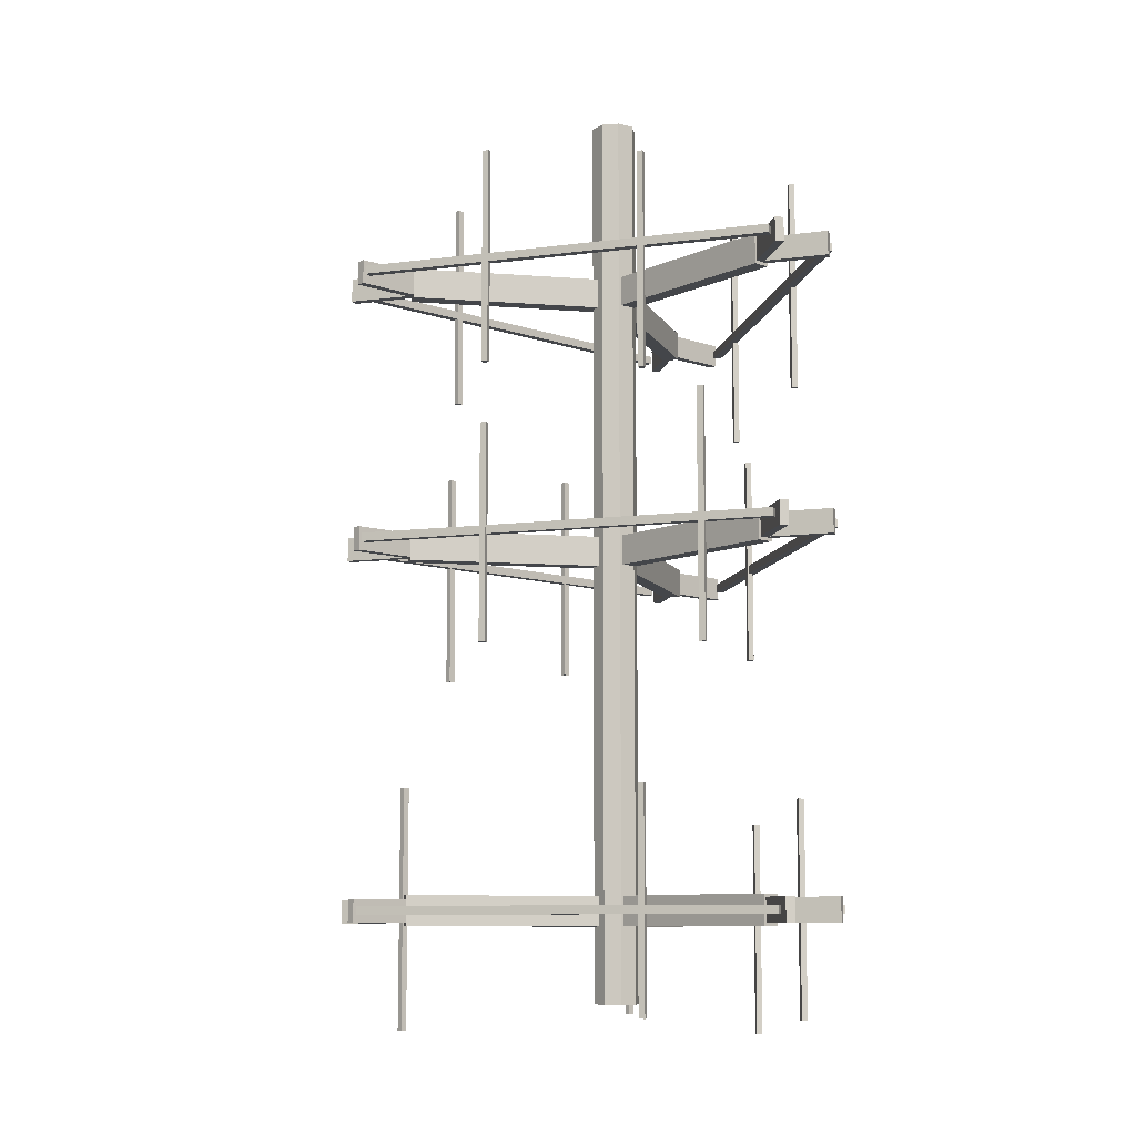
<metadata>
{"format":"obj","ext":"obj","renderer":"f3d","projection":"perspective","resolution":1024,"background":"white","views":[{"elev":-9.4,"azim":-101.2,"up":"+Z"}]}
</metadata>
<code>
o Antenna_1_Frame_Cube.139
v -0.3891 -0.2339 -0.7739
v -0.4665 -0.3678 -0.7739
v -0.3891 -0.2339 -0.8262
v -0.4665 -0.3678 -0.8262
v -0.4056 -0.2245 -0.7739
v -0.4829 -0.3584 -0.7739
v -0.4056 -0.2245 -0.8262
v -0.4829 -0.3584 -0.8262
v 0.01537 -0.01304 -0.7668
v -0.3955 -0.2502 -0.7668
v 0.01537 -0.01304 -0.8332
v -0.3955 -0.2502 -0.8332
v -0.00361 0.01983 -0.7668
v -0.4144 -0.2174 -0.7668
v -0.00361 0.01983 -0.8332
v -0.4144 -0.2174 -0.8332
v -0.3964 -0.2404 -0.7739
v -0.551 -0.2404 -0.7739
v -0.3964 -0.2404 -0.8262
v -0.551 -0.2404 -0.8262
v -0.3964 -0.2214 -0.7739
v -0.551 -0.2214 -0.7739
v -0.3964 -0.2214 -0.8262
v -0.551 -0.2214 -0.8262
v 0.3972 -0.22 -0.7739
v 0.5518 -0.22 -0.7739
v 0.3972 -0.22 -0.8262
v 0.5518 -0.22 -0.8262
v 0.3972 -0.239 -0.7739
v 0.5518 -0.239 -0.7739
v 0.3972 -0.239 -0.8262
v 0.5518 -0.239 -0.8262
v 0.00361 0.01983 -0.7668
v 0.4144 -0.2174 -0.7668
v 0.00361 0.01983 -0.8332
v 0.4144 -0.2174 -0.8332
v -0.01537 -0.01304 -0.7668
v 0.3955 -0.2502 -0.7668
v -0.01537 -0.01304 -0.8332
v 0.3955 -0.2502 -0.8332
v 0.4064 -0.2231 -0.7739
v 0.4837 -0.357 -0.7739
v 0.4064 -0.2231 -0.8262
v 0.4837 -0.357 -0.8262
v 0.3899 -0.2326 -0.7739
v 0.4672 -0.3665 -0.7739
v 0.3899 -0.2326 -0.8262
v 0.4672 -0.3665 -0.8262
v -0.008028 0.454 -0.7739
v -0.08534 0.5879 -0.7739
v -0.008028 0.454 -0.8262
v -0.08534 0.5879 -0.8262
v 0.008405 0.4635 -0.7739
v -0.0689 0.5974 -0.7739
v 0.008405 0.4635 -0.8262
v -0.0689 0.5974 -0.8262
v -0.01898 -0.006787 -0.7668
v -0.01898 0.4676 -0.7668
v -0.01898 -0.006787 -0.8332
v -0.01898 0.4676 -0.8332
v 0.01898 -0.006787 -0.7668
v 0.01898 0.4676 -0.7668
v 0.01898 -0.006787 -0.8332
v 0.01898 0.4676 -0.8332
v -0.009951 0.4635 -0.7739
v 0.06736 0.5974 -0.7739
v -0.009951 0.4635 -0.8262
v 0.06736 0.5974 -0.8262
v 0.006483 0.454 -0.7739
v 0.08379 0.5879 -0.7739
v 0.006483 0.454 -0.8262
v 0.08379 0.5879 -0.8262
v -0.4556 -0.3582 -0.7909
v 0.4556 -0.3582 -0.7909
v -0.4556 -0.3582 -0.8091
v 0.4556 -0.3582 -0.8091
v -0.4556 -0.3764 -0.7909
v 0.4556 -0.3764 -0.7909
v -0.4556 -0.3764 -0.8091
v 0.4556 -0.3764 -0.8091
v 0.538 -0.2155 -0.7909
v 0.08237 0.5737 -0.7909
v 0.538 -0.2155 -0.8091
v 0.08237 0.5737 -0.8091
v 0.5538 -0.2064 -0.7909
v 0.09816 0.5828 -0.7909
v 0.5538 -0.2064 -0.8091
v 0.09816 0.5828 -0.8091
v -0.08237 0.5737 -0.7909
v -0.538 -0.2155 -0.7909
v -0.08237 0.5737 -0.8091
v -0.538 -0.2155 -0.8091
v -0.09816 0.5828 -0.7909
v -0.5538 -0.2064 -0.7909
v -0.09816 0.5828 -0.8091
v -0.5538 -0.2064 -0.8091
v -0.1675 -0.365 -0.5577
v -0.1675 -0.3778 -0.5577
v -0.1675 -0.365 -1.032
v -0.1675 -0.3778 -1.032
v -0.1813 -0.365 -0.5577
v -0.1813 -0.3778 -0.5577
v -0.1813 -0.365 -1.032
v -0.1813 -0.3778 -1.032
v 0.1842 -0.3662 -0.6001
v 0.1842 -0.3789 -0.6001
v 0.1842 -0.3662 -1.074
v 0.1842 -0.3789 -1.074
v 0.1704 -0.3662 -0.6001
v 0.1704 -0.3789 -0.6001
v 0.1704 -0.3662 -1.074
v 0.1704 -0.3789 -1.074
v 0.5082 -0.1427 -0.5669
v 0.5192 -0.1363 -0.5669
v 0.5082 -0.1427 -1.041
v 0.5192 -0.1363 -1.041
v 0.5151 -0.1546 -0.5669
v 0.5261 -0.1482 -0.5669
v 0.5151 -0.1546 -1.041
v 0.5261 -0.1482 -1.041
v 0.1612 0.4532 -0.5238
v 0.1723 0.4595 -0.5238
v 0.1612 0.4532 -1.059
v 0.1723 0.4595 -1.059
v 0.1681 0.4413 -0.5238
v 0.1791 0.4476 -0.5238
v 0.1681 0.4413 -1.059
v 0.1791 0.4476 -1.059
v -0.4001 0.04378 -0.5417
v -0.3891 0.03742 -0.5417
v -0.4001 0.04378 -1.016
v -0.3891 0.03742 -1.016
v -0.407 0.03188 -0.5417
v -0.396 0.02552 -0.5417
v -0.407 0.03188 -1.016
v -0.396 0.02552 -1.016
v 0.3972 -0.22 0.02615
v 0.5518 -0.22 0.02615
v 0.3972 -0.22 -0.02615
v 0.5518 -0.22 -0.02615
v 0.3972 -0.239 0.02615
v 0.5518 -0.239 0.02615
v 0.3972 -0.239 -0.02615
v 0.5518 -0.239 -0.02615
v 0.00361 0.01983 0.03321
v 0.4144 -0.2174 0.03321
v 0.00361 0.01983 -0.03321
v 0.4144 -0.2174 -0.03321
v -0.01537 -0.01304 0.03321
v 0.3955 -0.2502 0.03321
v -0.01537 -0.01304 -0.03321
v 0.3955 -0.2502 -0.03321
v 0.4064 -0.2231 0.02615
v 0.4837 -0.357 0.02615
v 0.4064 -0.2231 -0.02615
v 0.4837 -0.357 -0.02615
v 0.3899 -0.2326 0.02615
v 0.4672 -0.3665 0.02615
v 0.3899 -0.2326 -0.02615
v 0.4672 -0.3665 -0.02615
v -0.008028 0.454 0.02615
v -0.08534 0.5879 0.02615
v -0.008028 0.454 -0.02615
v -0.08534 0.5879 -0.02615
v 0.008405 0.4635 0.02615
v -0.0689 0.5974 0.02615
v 0.008405 0.4635 -0.02615
v -0.0689 0.5974 -0.02615
v -0.01898 -0.006787 0.03321
v -0.01898 0.4676 0.03321
v -0.01898 -0.006787 -0.03321
v -0.01898 0.4676 -0.03321
v 0.01898 -0.006787 0.03321
v 0.01898 0.4676 0.03321
v 0.01898 -0.006787 -0.03321
v 0.01898 0.4676 -0.03321
v -0.009951 0.4635 0.02615
v 0.06736 0.5974 0.02615
v -0.009951 0.4635 -0.02615
v 0.06736 0.5974 -0.02615
v 0.006483 0.454 0.02615
v 0.08379 0.5879 0.02615
v 0.006483 0.454 -0.02615
v 0.08379 0.5879 -0.02615
v -0.3891 -0.2339 0.02615
v -0.4665 -0.3678 0.02615
v -0.3891 -0.2339 -0.02615
v -0.4665 -0.3678 -0.02615
v -0.4056 -0.2245 0.02615
v -0.4829 -0.3584 0.02615
v -0.4056 -0.2245 -0.02615
v -0.4829 -0.3584 -0.02615
v 0.01537 -0.01304 0.03321
v -0.3955 -0.2502 0.03321
v 0.01537 -0.01304 -0.03321
v -0.3955 -0.2502 -0.03321
v -0.00361 0.01983 0.03321
v -0.4144 -0.2174 0.03321
v -0.00361 0.01983 -0.03321
v -0.4144 -0.2174 -0.03321
v -0.3964 -0.2404 0.02615
v -0.551 -0.2404 0.02615
v -0.3964 -0.2404 -0.02615
v -0.551 -0.2404 -0.02615
v -0.3964 -0.2214 0.02615
v -0.551 -0.2214 0.02615
v -0.3964 -0.2214 -0.02615
v -0.551 -0.2214 -0.02615
v 0.538 -0.2155 0.009113
v 0.08237 0.5737 0.009113
v 0.538 -0.2155 -0.009113
v 0.08237 0.5737 -0.009113
v 0.5538 -0.2064 0.009113
v 0.09816 0.5828 0.009113
v 0.5538 -0.2064 -0.009113
v 0.09816 0.5828 -0.009113
v -0.08237 0.5737 0.009113
v -0.538 -0.2155 0.009113
v -0.08237 0.5737 -0.009113
v -0.538 -0.2155 -0.009113
v -0.09816 0.5828 0.009113
v -0.5538 -0.2064 0.009113
v -0.09816 0.5828 -0.009113
v -0.5538 -0.2064 -0.009113
v -0.4556 -0.3582 0.009113
v 0.4556 -0.3582 0.009113
v -0.4556 -0.3582 -0.009113
v 0.4556 -0.3582 -0.009113
v -0.4556 -0.3764 0.009113
v 0.4556 -0.3764 0.009113
v -0.4556 -0.3764 -0.009113
v 0.4556 -0.3764 -0.009113
v 0.3999 0.03743 0.2423
v 0.4109 0.04379 0.2423
v 0.3999 0.03743 -0.2317
v 0.4109 0.04379 -0.2317
v 0.4068 0.02553 0.2423
v 0.4178 0.03189 0.2423
v 0.4068 0.02553 -0.2317
v 0.4178 0.03189 -0.2317
v 0.225 0.3426 0.1999
v 0.236 0.3489 0.1999
v 0.225 0.3426 -0.2742
v 0.236 0.3489 -0.2742
v 0.2319 0.3307 0.1999
v 0.2429 0.337 0.1999
v 0.2319 0.3307 -0.2742
v 0.2429 0.337 -0.2742
v -0.2338 0.3297 0.2331
v -0.2448 0.336 0.2331
v -0.2338 0.3297 -0.2409
v -0.2448 0.336 -0.2409
v -0.2269 0.3416 0.2331
v -0.2379 0.3479 0.2331
v -0.2269 0.3416 -0.2409
v -0.2379 0.3479 -0.2409
v -0.4731 -0.08694 0.2762
v -0.4841 -0.08058 0.2762
v -0.4731 -0.08694 -0.2592
v -0.4841 -0.08058 -0.2592
v -0.4662 -0.07504 0.2762
v -0.4772 -0.06868 0.2762
v -0.4662 -0.07504 -0.2592
v -0.4772 -0.06868 -0.2592
v 0.1622 -0.3684 0.2583
v 0.1622 -0.3557 0.2583
v 0.1622 -0.3684 -0.2157
v 0.1622 -0.3557 -0.2157
v 0.1759 -0.3684 0.2583
v 0.1759 -0.3557 0.2583
v 0.1759 -0.3684 -0.2157
v 0.1759 -0.3557 -0.2157
v -0.008028 0.454 0.6261
v -0.08534 0.5879 0.6261
v -0.008028 0.454 0.5738
v -0.08534 0.5879 0.5738
v 0.008405 0.4635 0.6261
v -0.0689 0.5974 0.6261
v 0.008405 0.4635 0.5738
v -0.0689 0.5974 0.5738
v -0.01898 -0.006787 0.6332
v -0.01898 0.4676 0.6332
v -0.01898 -0.006787 0.5668
v -0.01898 0.4676 0.5668
v 0.01898 -0.006787 0.6332
v 0.01898 0.4676 0.6332
v 0.01898 -0.006787 0.5668
v 0.01898 0.4676 0.5668
v -0.009951 0.4635 0.6261
v 0.06736 0.5974 0.6261
v -0.009951 0.4635 0.5738
v 0.06736 0.5974 0.5738
v 0.006483 0.454 0.6261
v 0.08379 0.5879 0.6261
v 0.006483 0.454 0.5738
v 0.08379 0.5879 0.5738
v -0.3891 -0.2339 0.6261
v -0.4665 -0.3678 0.6261
v -0.3891 -0.2339 0.5738
v -0.4665 -0.3678 0.5738
v -0.4056 -0.2245 0.6261
v -0.4829 -0.3584 0.6261
v -0.4056 -0.2245 0.5738
v -0.4829 -0.3584 0.5738
v 0.01537 -0.01304 0.6332
v -0.3955 -0.2502 0.6332
v 0.01537 -0.01304 0.5668
v -0.3955 -0.2502 0.5668
v -0.00361 0.01983 0.6332
v -0.4144 -0.2174 0.6332
v -0.00361 0.01983 0.5668
v -0.4144 -0.2174 0.5668
v -0.3964 -0.2404 0.6261
v -0.551 -0.2404 0.6261
v -0.3964 -0.2404 0.5738
v -0.551 -0.2404 0.5738
v -0.3964 -0.2214 0.6261
v -0.551 -0.2214 0.6261
v -0.3964 -0.2214 0.5738
v -0.551 -0.2214 0.5738
v 0.3972 -0.22 0.6261
v 0.5518 -0.22 0.6261
v 0.3972 -0.22 0.5738
v 0.5518 -0.22 0.5738
v 0.3972 -0.239 0.6261
v 0.5518 -0.239 0.6261
v 0.3972 -0.239 0.5738
v 0.5518 -0.239 0.5738
v 0.00361 0.01983 0.6332
v 0.4144 -0.2174 0.6332
v 0.00361 0.01983 0.5668
v 0.4144 -0.2174 0.5668
v -0.01537 -0.01304 0.6332
v 0.3955 -0.2502 0.6332
v -0.01537 -0.01304 0.5668
v 0.3955 -0.2502 0.5668
v 0.4064 -0.2231 0.6261
v 0.4837 -0.357 0.6261
v 0.4064 -0.2231 0.5738
v 0.4837 -0.357 0.5738
v 0.3899 -0.2326 0.6261
v 0.4672 -0.3665 0.6261
v 0.3899 -0.2326 0.5738
v 0.4672 -0.3665 0.5738
v -0.08237 0.5737 0.6091
v -0.538 -0.2155 0.6091
v -0.08237 0.5737 0.5909
v -0.538 -0.2155 0.5909
v -0.09816 0.5828 0.6091
v -0.5538 -0.2064 0.6091
v -0.09816 0.5828 0.5909
v -0.5538 -0.2064 0.5909
v -0.4556 -0.3582 0.6091
v 0.4556 -0.3582 0.6091
v -0.4556 -0.3582 0.5909
v 0.4556 -0.3582 0.5909
v -0.4556 -0.3764 0.6091
v 0.4556 -0.3764 0.6091
v -0.4556 -0.3764 0.5909
v 0.4556 -0.3764 0.5909
v 0.538 -0.2155 0.6091
v 0.08237 0.5737 0.6091
v 0.538 -0.2155 0.5909
v 0.08237 0.5737 0.5909
v 0.5538 -0.2064 0.6091
v 0.09816 0.5828 0.6091
v 0.5538 -0.2064 0.5909
v 0.09816 0.5828 0.5909
v -0.2324 0.3276 0.8423
v -0.2434 0.334 0.8423
v -0.2324 0.3276 0.3683
v -0.2434 0.334 0.3683
v -0.2255 0.3395 0.8423
v -0.2365 0.3459 0.8423
v -0.2255 0.3395 0.3683
v -0.2365 0.3459 0.3683
v -0.4092 0.02359 0.7999
v -0.4202 0.02995 0.7999
v -0.4092 0.02359 0.3258
v -0.4202 0.02995 0.3258
v -0.4023 0.03549 0.7999
v -0.4133 0.04185 0.7999
v -0.4023 0.03549 0.3258
v -0.4133 0.04185 0.3258
v -0.1686 -0.3673 0.8331
v -0.1686 -0.38 0.8331
v -0.1686 -0.3673 0.3591
v -0.1686 -0.38 0.3591
v -0.1823 -0.3673 0.8331
v -0.1823 -0.38 0.8331
v -0.1823 -0.3673 0.3591
v -0.1823 -0.38 0.3591
v 0.3118 -0.3662 0.8762
v 0.3118 -0.3789 0.8762
v 0.3118 -0.3662 0.3408
v 0.3118 -0.3789 0.3408
v 0.2981 -0.3662 0.8762
v 0.2981 -0.3789 0.8762
v 0.2981 -0.3662 0.3408
v 0.2981 -0.3789 0.3408
v 0.238 0.3246 0.8583
v 0.227 0.3183 0.8583
v 0.238 0.3246 0.3843
v 0.227 0.3183 0.3843
v 0.2311 0.3365 0.8583
v 0.2201 0.3302 0.8583
v 0.2311 0.3365 0.3843
v 0.2201 0.3302 0.3843
v 0 0.05 -1
v 0 0.05 1
v 0.03535 0.03535 -1
v 0.03535 0.03535 1
v 0.05 0 -1
v 0.05 -0 1
v 0.03535 -0.03535 -1
v 0.03535 -0.03535 1
v -0 -0.05 -1
v 0 -0.05 1
v -0.03535 -0.03535 -1
v -0.03535 -0.03535 1
v -0.05 0 -1
v -0.05 -0 1
v -0.03535 0.03535 -1
v -0.03535 0.03535 1
f 2 3 1
f 4 7 3
f 8 5 7
f 6 1 5
f 7 1 3
f 4 6 8
f 10 11 9
f 12 15 11
f 16 13 15
f 14 9 13
f 15 9 11
f 12 14 16
f 18 19 17
f 19 24 23
f 24 21 23
f 22 17 21
f 23 17 19
f 20 22 24
f 26 27 25
f 28 31 27
f 32 29 31
f 30 25 29
f 31 25 27
f 28 30 32
f 34 35 33
f 36 39 35
f 40 37 39
f 37 34 33
f 39 33 35
f 36 38 40
f 42 43 41
f 44 47 43
f 48 45 47
f 46 41 45
f 47 41 43
f 44 46 48
f 50 51 49
f 52 55 51
f 56 53 55
f 54 49 53
f 55 49 51
f 52 54 56
f 58 59 57
f 60 63 59
f 64 61 63
f 61 58 57
f 63 57 59
f 60 62 64
f 66 67 65
f 68 71 67
f 72 69 71
f 69 66 65
f 71 65 67
f 68 70 72
f 74 75 73
f 76 79 75
f 80 77 79
f 77 74 73
f 79 73 75
f 76 78 80
f 82 83 81
f 83 88 87
f 88 85 87
f 86 81 85
f 87 81 83
f 84 86 88
f 90 91 89
f 91 96 95
f 96 93 95
f 94 89 93
f 95 89 91
f 92 94 96
f 98 99 97
f 100 103 99
f 104 101 103
f 101 98 97
f 103 97 99
f 100 102 104
f 106 107 105
f 108 111 107
f 112 109 111
f 109 106 105
f 111 105 107
f 108 110 112
f 114 115 113
f 116 119 115
f 120 117 119
f 117 114 113
f 119 113 115
f 116 118 120
f 122 123 121
f 124 127 123
f 128 125 127
f 125 122 121
f 127 121 123
f 124 126 128
f 130 131 129
f 132 135 131
f 136 133 135
f 133 130 129
f 135 129 131
f 132 134 136
f 138 139 137
f 140 143 139
f 144 141 143
f 142 137 141
f 143 137 139
f 140 142 144
f 146 147 145
f 148 151 147
f 152 149 151
f 150 145 149
f 151 145 147
f 148 150 152
f 154 155 153
f 156 159 155
f 160 157 159
f 158 153 157
f 159 153 155
f 156 158 160
f 162 163 161
f 163 168 167
f 168 165 167
f 166 161 165
f 167 161 163
f 164 166 168
f 170 171 169
f 172 175 171
f 176 173 175
f 173 170 169
f 175 169 171
f 172 174 176
f 178 179 177
f 180 183 179
f 184 181 183
f 182 177 181
f 183 177 179
f 180 182 184
f 186 187 185
f 188 191 187
f 192 189 191
f 190 185 189
f 191 185 187
f 188 190 192
f 194 195 193
f 195 200 199
f 200 197 199
f 197 194 193
f 199 193 195
f 196 198 200
f 202 203 201
f 204 207 203
f 208 205 207
f 205 202 201
f 207 201 203
f 204 206 208
f 210 211 209
f 212 215 211
f 216 213 215
f 214 209 213
f 215 209 211
f 212 214 216
f 218 219 217
f 220 223 219
f 224 221 223
f 222 217 221
f 223 217 219
f 220 222 224
f 226 227 225
f 227 232 231
f 232 229 231
f 229 226 225
f 231 225 227
f 228 230 232
f 234 235 233
f 236 239 235
f 240 237 239
f 237 234 233
f 239 233 235
f 236 238 240
f 242 243 241
f 244 247 243
f 248 245 247
f 245 242 241
f 247 241 243
f 244 246 248
f 250 251 249
f 252 255 251
f 256 253 255
f 253 250 249
f 255 249 251
f 252 254 256
f 258 259 257
f 260 263 259
f 264 261 263
f 261 258 257
f 263 257 259
f 260 262 264
f 266 267 265
f 268 271 267
f 272 269 271
f 269 266 265
f 271 265 267
f 268 270 272
f 274 275 273
f 276 279 275
f 280 277 279
f 277 274 273
f 279 273 275
f 276 278 280
f 282 283 281
f 283 288 287
f 288 285 287
f 285 282 281
f 287 281 283
f 284 286 288
f 290 291 289
f 292 295 291
f 296 293 295
f 294 289 293
f 295 289 291
f 292 294 296
f 298 299 297
f 300 303 299
f 304 301 303
f 302 297 301
f 303 297 299
f 300 302 304
f 306 307 305
f 308 311 307
f 312 309 311
f 310 305 309
f 311 305 307
f 308 310 312
f 314 315 313
f 315 320 319
f 320 317 319
f 318 313 317
f 319 313 315
f 316 318 320
f 322 323 321
f 324 327 323
f 328 325 327
f 326 321 325
f 327 321 323
f 324 326 328
f 330 331 329
f 331 336 335
f 336 333 335
f 334 329 333
f 335 329 331
f 332 334 336
f 338 339 337
f 340 343 339
f 344 341 343
f 341 338 337
f 343 337 339
f 340 342 344
f 346 347 345
f 348 351 347
f 352 349 351
f 349 346 345
f 351 345 347
f 348 350 352
f 354 355 353
f 356 359 355
f 360 357 359
f 357 354 353
f 359 353 355
f 356 358 360
f 362 363 361
f 364 367 363
f 368 365 367
f 366 361 365
f 367 361 363
f 364 366 368
f 370 371 369
f 372 375 371
f 376 373 375
f 373 370 369
f 375 369 371
f 372 374 376
f 378 379 377
f 380 383 379
f 384 381 383
f 381 378 377
f 383 377 379
f 380 382 384
f 386 387 385
f 388 391 387
f 392 389 391
f 389 386 385
f 391 385 387
f 388 390 392
f 394 395 393
f 396 399 395
f 400 397 399
f 397 394 393
f 399 393 395
f 396 398 400
f 402 403 401
f 404 407 403
f 408 405 407
f 405 402 401
f 407 401 403
f 404 406 408
f 410 411 409
f 412 413 411
f 414 415 413
f 416 417 415
f 418 419 417
f 420 421 419
f 410 422 418
f 422 423 421
f 424 409 423
f 415 419 423
f 2 4 3
f 4 8 7
f 8 6 5
f 6 2 1
f 7 5 1
f 4 2 6
f 10 12 11
f 12 16 15
f 16 14 13
f 14 10 9
f 15 13 9
f 12 10 14
f 18 20 19
f 19 20 24
f 24 22 21
f 22 18 17
f 23 21 17
f 20 18 22
f 26 28 27
f 28 32 31
f 32 30 29
f 30 26 25
f 31 29 25
f 28 26 30
f 34 36 35
f 36 40 39
f 40 38 37
f 37 38 34
f 39 37 33
f 36 34 38
f 42 44 43
f 44 48 47
f 48 46 45
f 46 42 41
f 47 45 41
f 44 42 46
f 50 52 51
f 52 56 55
f 56 54 53
f 54 50 49
f 55 53 49
f 52 50 54
f 58 60 59
f 60 64 63
f 64 62 61
f 61 62 58
f 63 61 57
f 60 58 62
f 66 68 67
f 68 72 71
f 72 70 69
f 69 70 66
f 71 69 65
f 68 66 70
f 74 76 75
f 76 80 79
f 80 78 77
f 77 78 74
f 79 77 73
f 76 74 78
f 82 84 83
f 83 84 88
f 88 86 85
f 86 82 81
f 87 85 81
f 84 82 86
f 90 92 91
f 91 92 96
f 96 94 93
f 94 90 89
f 95 93 89
f 92 90 94
f 98 100 99
f 100 104 103
f 104 102 101
f 101 102 98
f 103 101 97
f 100 98 102
f 106 108 107
f 108 112 111
f 112 110 109
f 109 110 106
f 111 109 105
f 108 106 110
f 114 116 115
f 116 120 119
f 120 118 117
f 117 118 114
f 119 117 113
f 116 114 118
f 122 124 123
f 124 128 127
f 128 126 125
f 125 126 122
f 127 125 121
f 124 122 126
f 130 132 131
f 132 136 135
f 136 134 133
f 133 134 130
f 135 133 129
f 132 130 134
f 138 140 139
f 140 144 143
f 144 142 141
f 142 138 137
f 143 141 137
f 140 138 142
f 146 148 147
f 148 152 151
f 152 150 149
f 150 146 145
f 151 149 145
f 148 146 150
f 154 156 155
f 156 160 159
f 160 158 157
f 158 154 153
f 159 157 153
f 156 154 158
f 162 164 163
f 163 164 168
f 168 166 165
f 166 162 161
f 167 165 161
f 164 162 166
f 170 172 171
f 172 176 175
f 176 174 173
f 173 174 170
f 175 173 169
f 172 170 174
f 178 180 179
f 180 184 183
f 184 182 181
f 182 178 177
f 183 181 177
f 180 178 182
f 186 188 187
f 188 192 191
f 192 190 189
f 190 186 185
f 191 189 185
f 188 186 190
f 194 196 195
f 195 196 200
f 200 198 197
f 197 198 194
f 199 197 193
f 196 194 198
f 202 204 203
f 204 208 207
f 208 206 205
f 205 206 202
f 207 205 201
f 204 202 206
f 210 212 211
f 212 216 215
f 216 214 213
f 214 210 209
f 215 213 209
f 212 210 214
f 218 220 219
f 220 224 223
f 224 222 221
f 222 218 217
f 223 221 217
f 220 218 222
f 226 228 227
f 227 228 232
f 232 230 229
f 229 230 226
f 231 229 225
f 228 226 230
f 234 236 235
f 236 240 239
f 240 238 237
f 237 238 234
f 239 237 233
f 236 234 238
f 242 244 243
f 244 248 247
f 248 246 245
f 245 246 242
f 247 245 241
f 244 242 246
f 250 252 251
f 252 256 255
f 256 254 253
f 253 254 250
f 255 253 249
f 252 250 254
f 258 260 259
f 260 264 263
f 264 262 261
f 261 262 258
f 263 261 257
f 260 258 262
f 266 268 267
f 268 272 271
f 272 270 269
f 269 270 266
f 271 269 265
f 268 266 270
f 274 276 275
f 276 280 279
f 280 278 277
f 277 278 274
f 279 277 273
f 276 274 278
f 282 284 283
f 283 284 288
f 288 286 285
f 285 286 282
f 287 285 281
f 284 282 286
f 290 292 291
f 292 296 295
f 296 294 293
f 294 290 289
f 295 293 289
f 292 290 294
f 298 300 299
f 300 304 303
f 304 302 301
f 302 298 297
f 303 301 297
f 300 298 302
f 306 308 307
f 308 312 311
f 312 310 309
f 310 306 305
f 311 309 305
f 308 306 310
f 314 316 315
f 315 316 320
f 320 318 317
f 318 314 313
f 319 317 313
f 316 314 318
f 322 324 323
f 324 328 327
f 328 326 325
f 326 322 321
f 327 325 321
f 324 322 326
f 330 332 331
f 331 332 336
f 336 334 333
f 334 330 329
f 335 333 329
f 332 330 334
f 338 340 339
f 340 344 343
f 344 342 341
f 341 342 338
f 343 341 337
f 340 338 342
f 346 348 347
f 348 352 351
f 352 350 349
f 349 350 346
f 351 349 345
f 348 346 350
f 354 356 355
f 356 360 359
f 360 358 357
f 357 358 354
f 359 357 353
f 356 354 358
f 362 364 363
f 364 368 367
f 368 366 365
f 366 362 361
f 367 365 361
f 364 362 366
f 370 372 371
f 372 376 375
f 376 374 373
f 373 374 370
f 375 373 369
f 372 370 374
f 378 380 379
f 380 384 383
f 384 382 381
f 381 382 378
f 383 381 377
f 380 378 382
f 386 388 387
f 388 392 391
f 392 390 389
f 389 390 386
f 391 389 385
f 388 386 390
f 394 396 395
f 396 400 399
f 400 398 397
f 397 398 394
f 399 397 393
f 396 394 398
f 402 404 403
f 404 408 407
f 408 406 405
f 405 406 402
f 407 405 401
f 404 402 406
f 410 412 411
f 412 414 413
f 414 416 415
f 416 418 417
f 418 420 419
f 420 422 421
f 414 412 410
f 410 424 422
f 422 420 418
f 418 416 414
f 414 410 418
f 422 424 423
f 424 410 409
f 423 409 415
f 409 411 415
f 411 413 415
f 415 417 419
f 419 421 423

</code>
